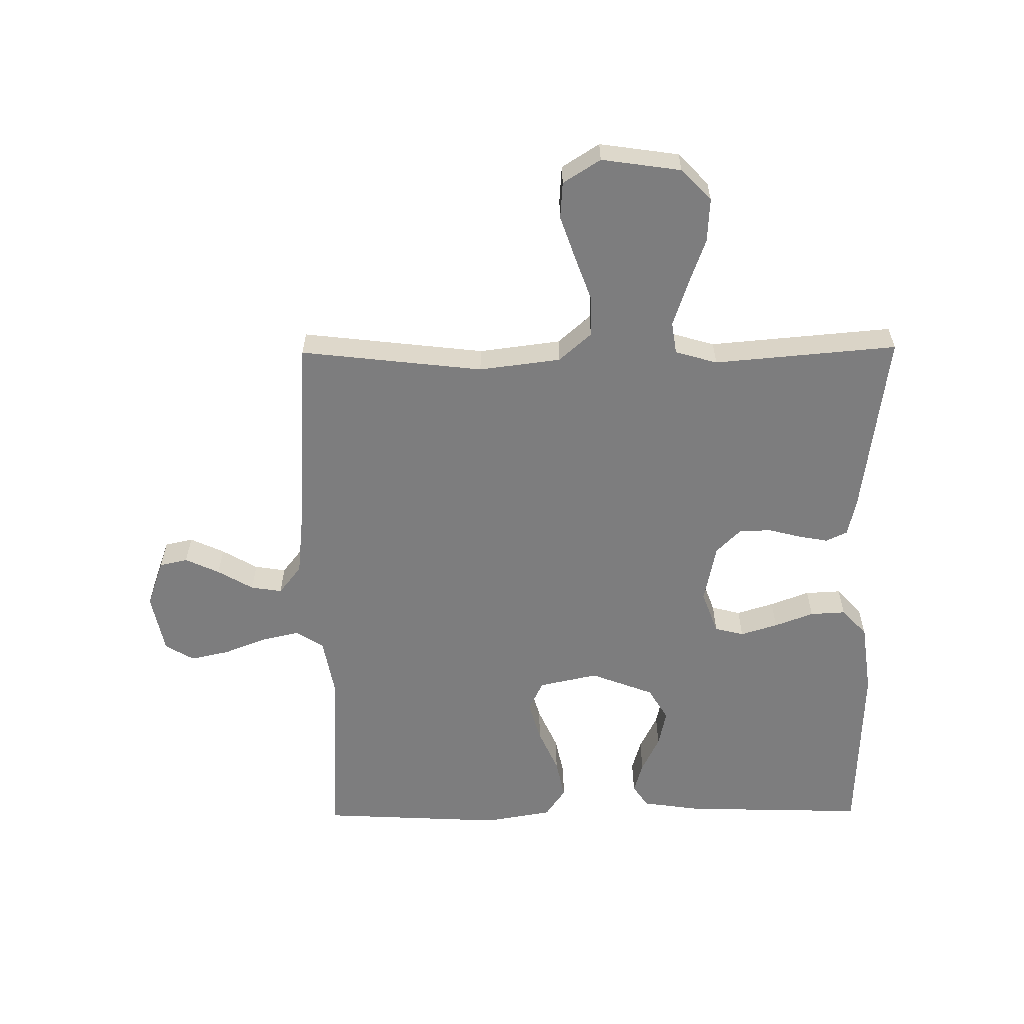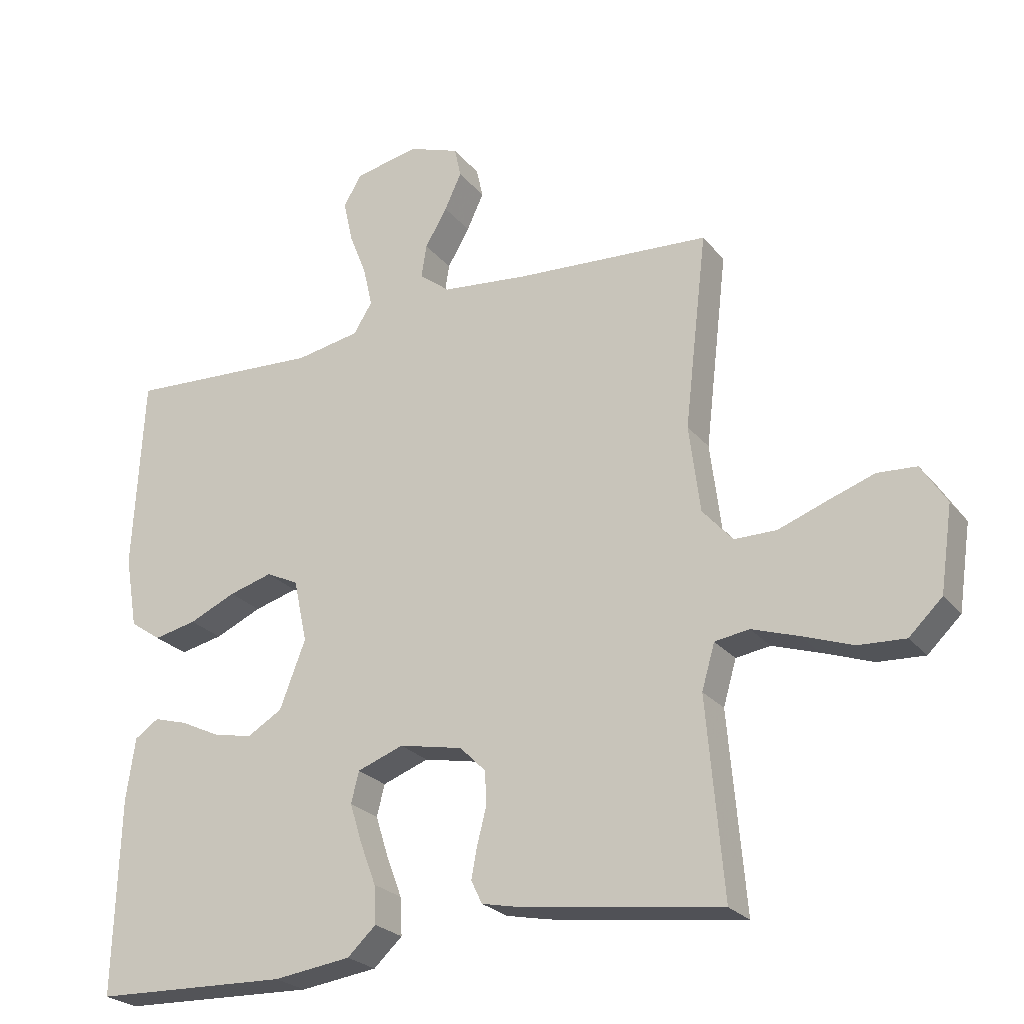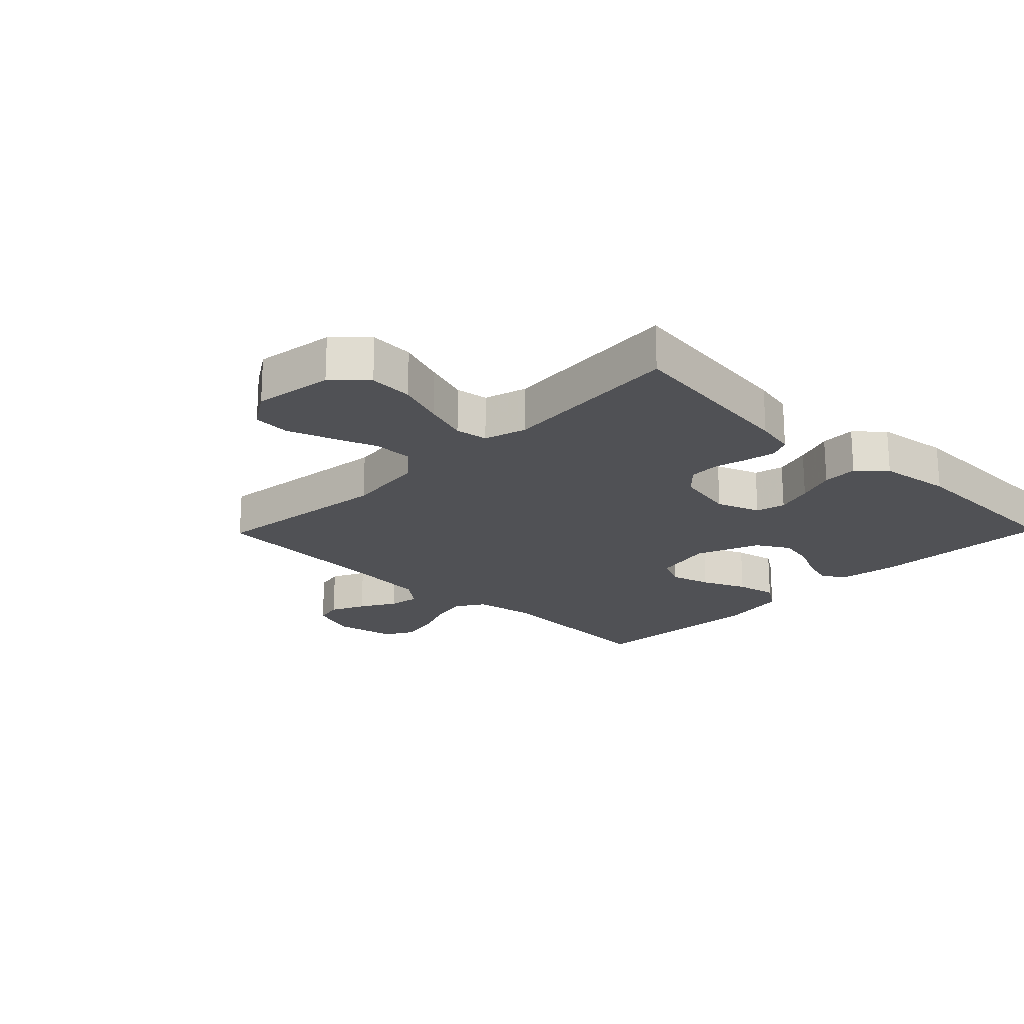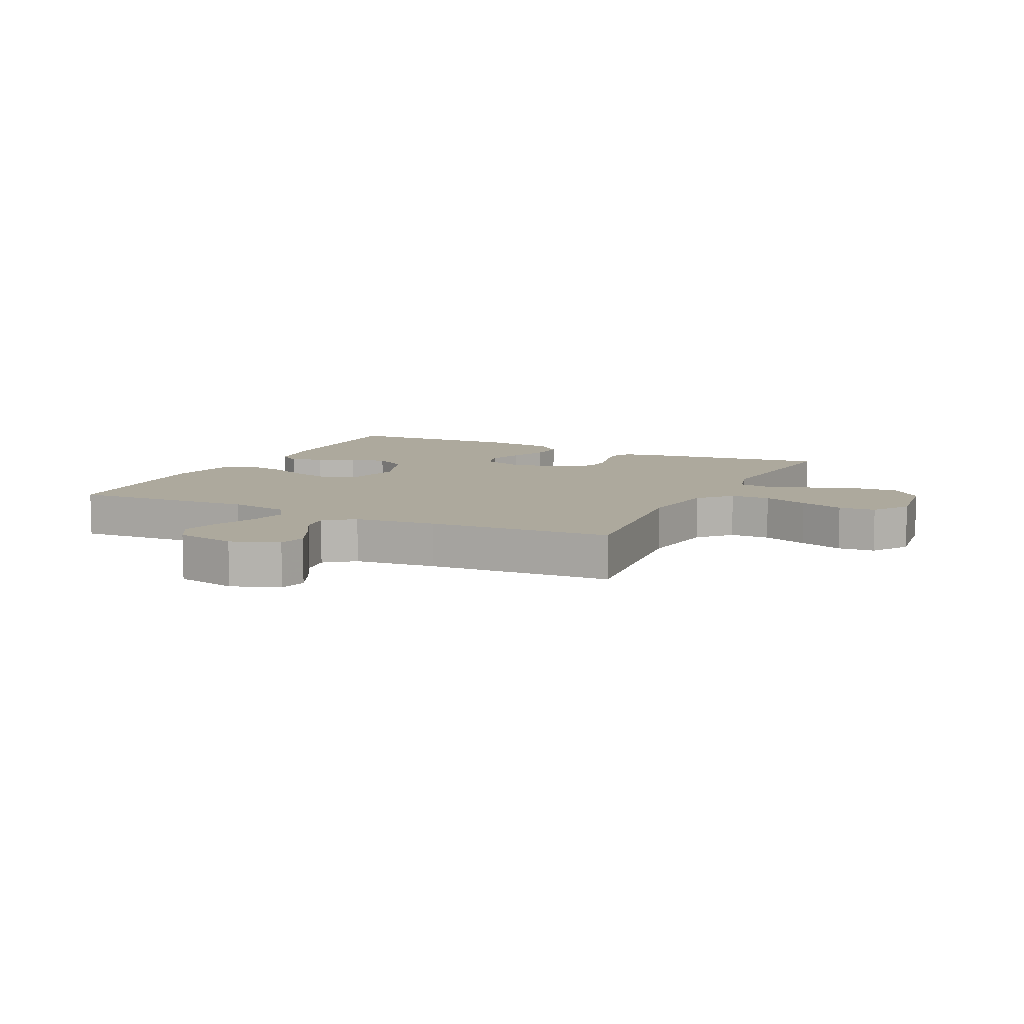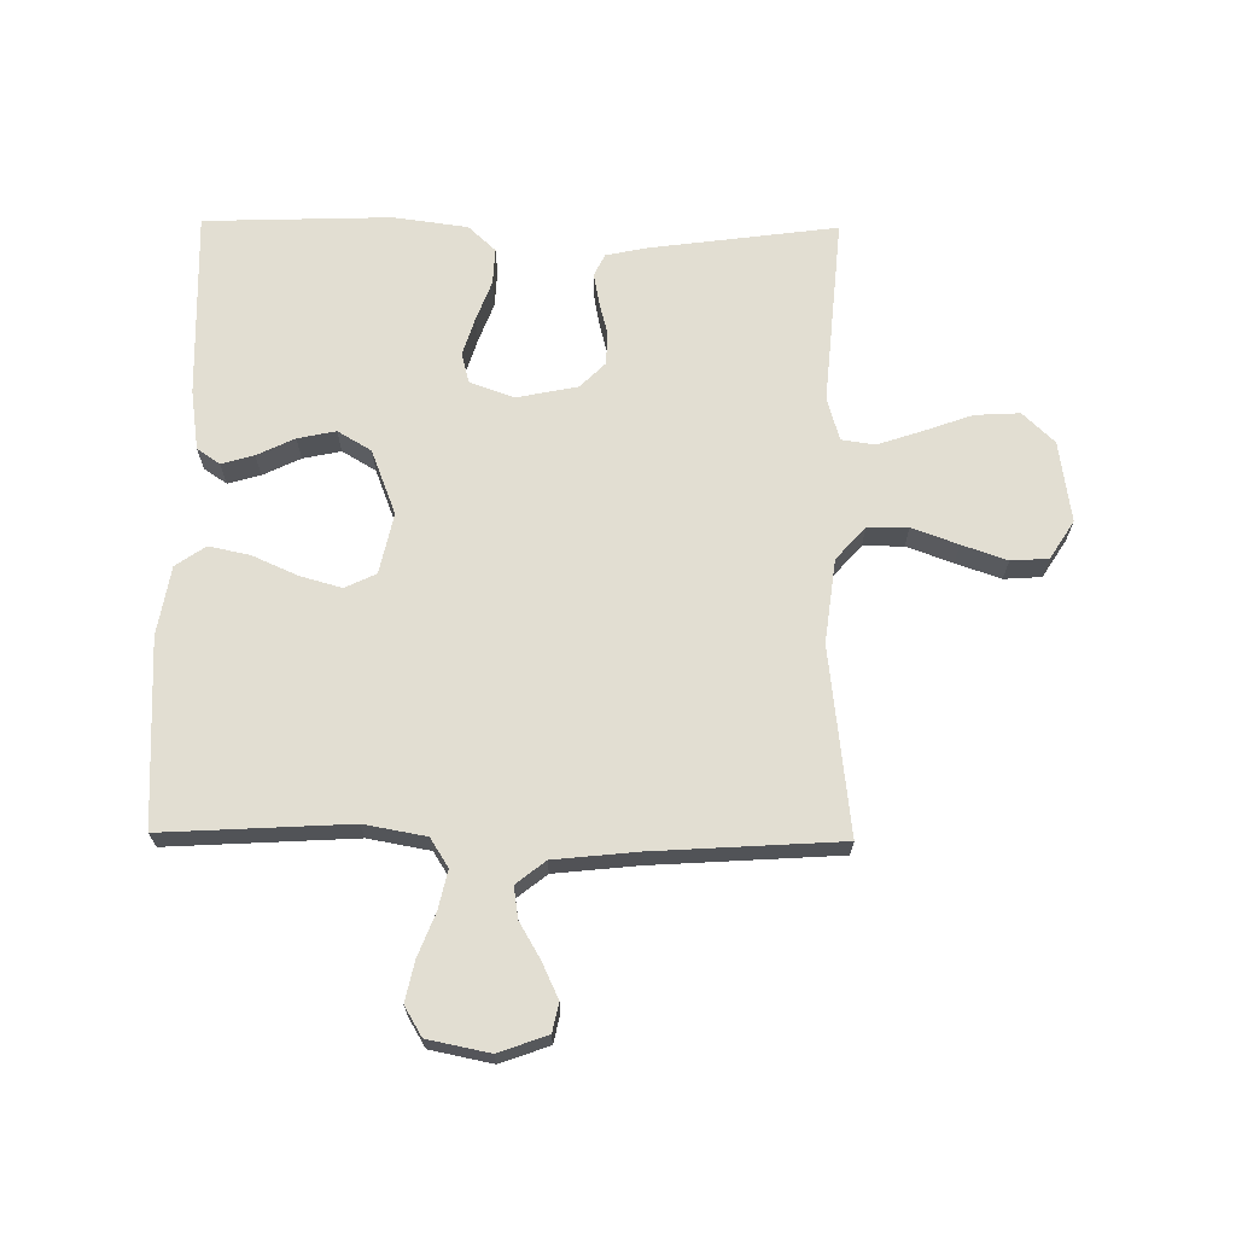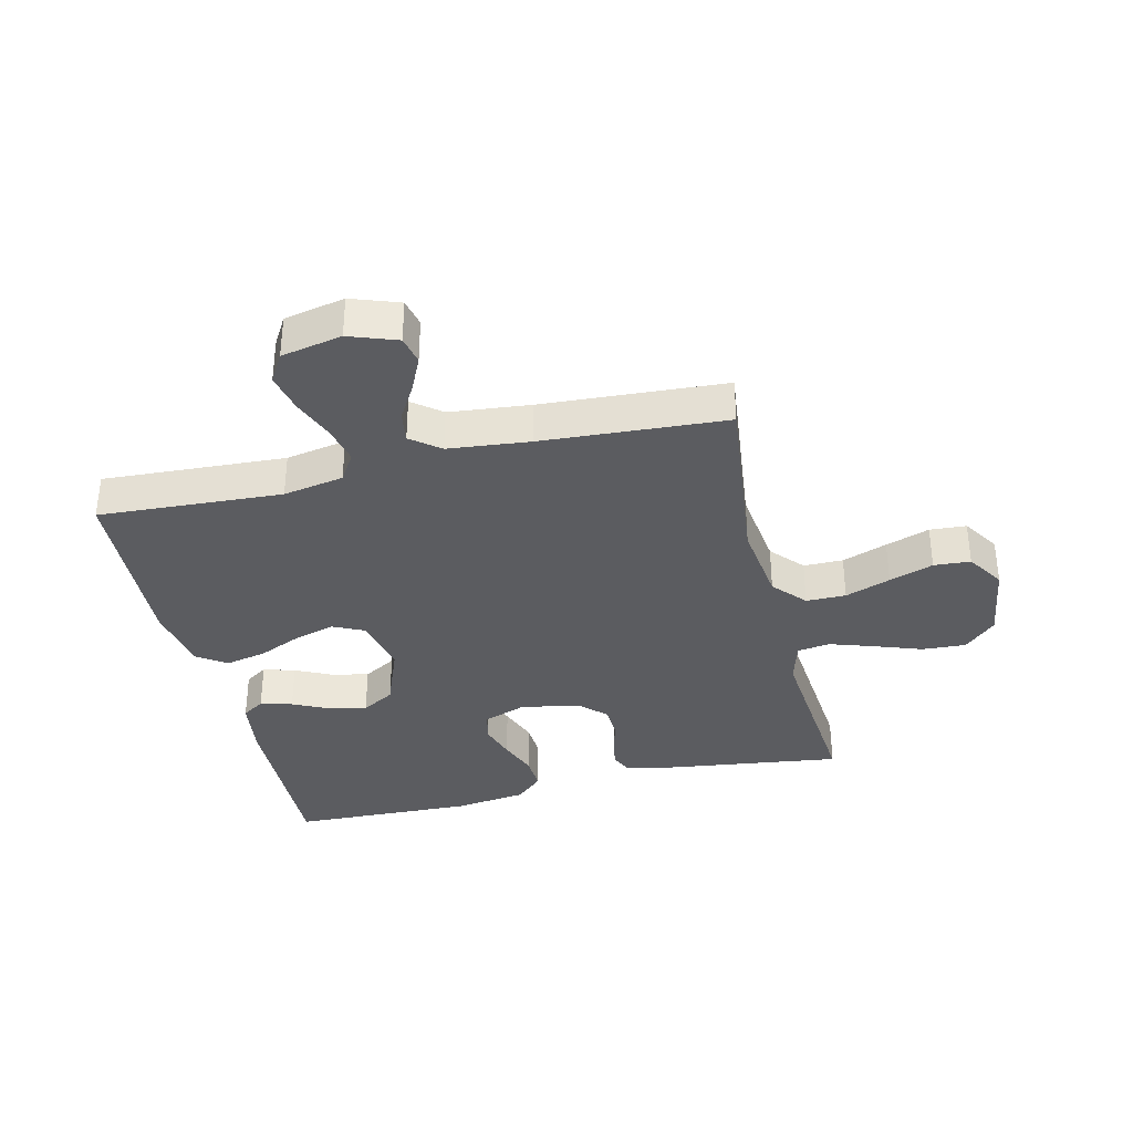
<metadata>
{"format":"obj","ext":"obj","renderer":"f3d","projection":"perspective","resolution":1024,"background":"white","views":[{"elev":-59.1,"azim":90.6,"up":"+Y"},{"elev":-24.5,"azim":29.1,"up":"+Z"},{"elev":-20.2,"azim":135.7,"up":"+Y"},{"elev":8.8,"azim":26.1,"up":"+Y"},{"elev":68.0,"azim":0.7,"up":"+Y"},{"elev":-35.3,"azim":13.5,"up":"+Y"}]}
</metadata>
<code>
v -0.5 0.07 -0.5
v -0.491 0.07 -0.2
v -0.477 0.07 -0.104
v -0.44 0.07 -0.079
v -0.388 0.07 -0.094
v -0.328 0.07 -0.123
v -0.267 0.07 -0.136
v -0.213 0.07 -0.104
v -0.173 0.07 0
v -0.194 0.07 0.097
v -0.244 0.07 0.121
v -0.311 0.07 0.102
v -0.383 0.07 0.07
v -0.449 0.07 0.056
v -0.497 0.07 0.089
v -0.516 0.07 0.2
v -0.5 0.07 0.5
v -0.2 0.07 0.483
v -0.101 0.07 0.501
v -0.072 0.07 0.547
v -0.086 0.07 0.609
v -0.113 0.07 0.678
v -0.127 0.07 0.742
v -0.099 0.07 0.789
v 0 0.07 0.809
v 0.078 0.07 0.781
v 0.088 0.07 0.735
v 0.062 0.07 0.679
v 0.028 0.07 0.621
v 0.02 0.07 0.57
v 0.067 0.07 0.533
v 0.2 0.07 0.519
v 0.5 0.07 0.5
v 0.465 0.07 0.2
v 0.482 0.07 0.066
v 0.529 0.07 0.013
v 0.594 0.07 0.013
v 0.668 0.07 0.04
v 0.74 0.07 0.065
v 0.8 0.07 0.061
v 0.839 0.07 0
v 0.82 0.07 -0.13
v 0.769 0.07 -0.179
v 0.697 0.07 -0.175
v 0.619 0.07 -0.147
v 0.547 0.07 -0.123
v 0.494 0.07 -0.131
v 0.474 0.07 -0.2
v 0.5 0.07 -0.5
v 0.2 0.07 -0.46
v 0.134 0.07 -0.446
v 0.117 0.07 -0.411
v 0.126 0.07 -0.362
v 0.14 0.07 -0.308
v 0.138 0.07 -0.256
v 0.098 0.07 -0.216
v 0 0.07 -0.196
v -0.071 0.07 -0.222
v -0.083 0.07 -0.27
v -0.064 0.07 -0.331
v -0.04 0.07 -0.395
v -0.037 0.07 -0.453
v -0.081 0.07 -0.494
v -0.2 0.07 -0.51
v -0.5 0 -0.5
v -0.491 0 -0.2
v -0.477 0 -0.104
v -0.44 0 -0.079
v -0.388 0 -0.094
v -0.328 0 -0.123
v -0.267 0 -0.136
v -0.213 0 -0.104
v -0.173 0 0
v -0.194 0 0.097
v -0.244 0 0.121
v -0.311 0 0.102
v -0.383 0 0.07
v -0.449 0 0.056
v -0.497 0 0.089
v -0.516 0 0.2
v -0.5 0 0.5
v -0.2 0 0.483
v -0.101 0 0.501
v -0.072 0 0.547
v -0.086 0 0.609
v -0.113 0 0.678
v -0.127 0 0.742
v -0.099 0 0.789
v 0 0 0.809
v 0.078 0 0.781
v 0.088 0 0.735
v 0.062 0 0.679
v 0.028 0 0.621
v 0.02 0 0.57
v 0.067 0 0.533
v 0.2 0 0.519
v 0.5 0 0.5
v 0.465 0 0.2
v 0.482 0 0.066
v 0.529 0 0.013
v 0.594 0 0.013
v 0.668 0 0.04
v 0.74 0 0.065
v 0.8 0 0.061
v 0.839 0 0
v 0.82 0 -0.13
v 0.769 0 -0.179
v 0.697 0 -0.175
v 0.619 0 -0.147
v 0.547 0 -0.123
v 0.494 0 -0.131
v 0.474 0 -0.2
v 0.5 0 -0.5
v 0.2 0 -0.46
v 0.134 0 -0.446
v 0.117 0 -0.411
v 0.126 0 -0.362
v 0.14 0 -0.308
v 0.138 0 -0.256
v 0.098 0 -0.216
v 0 0 -0.196
v -0.071 0 -0.222
v -0.083 0 -0.27
v -0.064 0 -0.331
v -0.04 0 -0.395
v -0.037 0 -0.453
v -0.081 0 -0.494
v -0.2 0 -0.51
f 4 5 6
f 3 4 6
f 2 3 6
f 1 2 6
f 64 1 6
f 63 64 6
f 62 63 6
f 61 62 6
f 60 61 6
f 59 60 6 7
f 58 59 7 8
f 57 58 8 9
f 56 57 9 10
f 55 56 10
f 52 53 54
f 51 52 54
f 50 51 54
f 49 50 54
f 48 49 54
f 47 48 54 55
f 43 44 45
f 42 43 45
f 41 42 45
f 40 41 45
f 39 40 45
f 38 39 45
f 37 38 45
f 36 37 45 46
f 35 36 46 47
f 32 33 34
f 47 55 10
f 35 47 10
f 34 35 10
f 32 34 10
f 31 32 10
f 27 28 29
f 26 27 29
f 25 26 29
f 24 25 29
f 23 24 29
f 22 23 29
f 21 22 29
f 20 21 29 30
f 16 17 18
f 15 16 18
f 14 15 18
f 13 14 18
f 12 13 18
f 11 12 18 19
f 20 30 31
f 19 20 31
f 11 19 31
f 10 11 31
f 70 69 68
f 70 68 67
f 70 67 66
f 70 66 65
f 70 65 128
f 70 128 127
f 70 127 126
f 70 126 125
f 70 125 124
f 71 70 124 123
f 72 71 123 122
f 73 72 122 121
f 74 73 121 120
f 74 120 119
f 118 117 116
f 118 116 115
f 118 115 114
f 118 114 113
f 118 113 112
f 119 118 112 111
f 109 108 107
f 109 107 106
f 109 106 105
f 109 105 104
f 109 104 103
f 109 103 102
f 109 102 101
f 110 109 101 100
f 111 110 100 99
f 98 97 96
f 74 119 111
f 74 111 99
f 74 99 98
f 74 98 96
f 74 96 95
f 93 92 91
f 93 91 90
f 93 90 89
f 93 89 88
f 93 88 87
f 93 87 86
f 93 86 85
f 94 93 85 84
f 82 81 80
f 82 80 79
f 82 79 78
f 82 78 77
f 82 77 76
f 83 82 76 75
f 95 94 84
f 95 84 83
f 95 83 75
f 95 75 74
f 1 65 66 2
f 2 66 67 3
f 3 67 68 4
f 4 68 69 5
f 5 69 70 6
f 6 70 71 7
f 7 71 72 8
f 8 72 73 9
f 9 73 74 10
f 10 74 75 11
f 11 75 76 12
f 12 76 77 13
f 13 77 78 14
f 14 78 79 15
f 15 79 80 16
f 16 80 81 17
f 17 81 82 18
f 18 82 83 19
f 19 83 84 20
f 20 84 85 21
f 21 85 86 22
f 22 86 87 23
f 23 87 88 24
f 24 88 89 25
f 25 89 90 26
f 26 90 91 27
f 27 91 92 28
f 28 92 93 29
f 29 93 94 30
f 30 94 95 31
f 31 95 96 32
f 32 96 97 33
f 33 97 98 34
f 34 98 99 35
f 35 99 100 36
f 36 100 101 37
f 37 101 102 38
f 38 102 103 39
f 39 103 104 40
f 40 104 105 41
f 41 105 106 42
f 42 106 107 43
f 43 107 108 44
f 44 108 109 45
f 45 109 110 46
f 46 110 111 47
f 47 111 112 48
f 48 112 113 49
f 49 113 114 50
f 50 114 115 51
f 51 115 116 52
f 52 116 117 53
f 53 117 118 54
f 54 118 119 55
f 55 119 120 56
f 56 120 121 57
f 57 121 122 58
f 58 122 123 59
f 59 123 124 60
f 60 124 125 61
f 61 125 126 62
f 62 126 127 63
f 63 127 128 64
f 64 128 65 1

</code>
